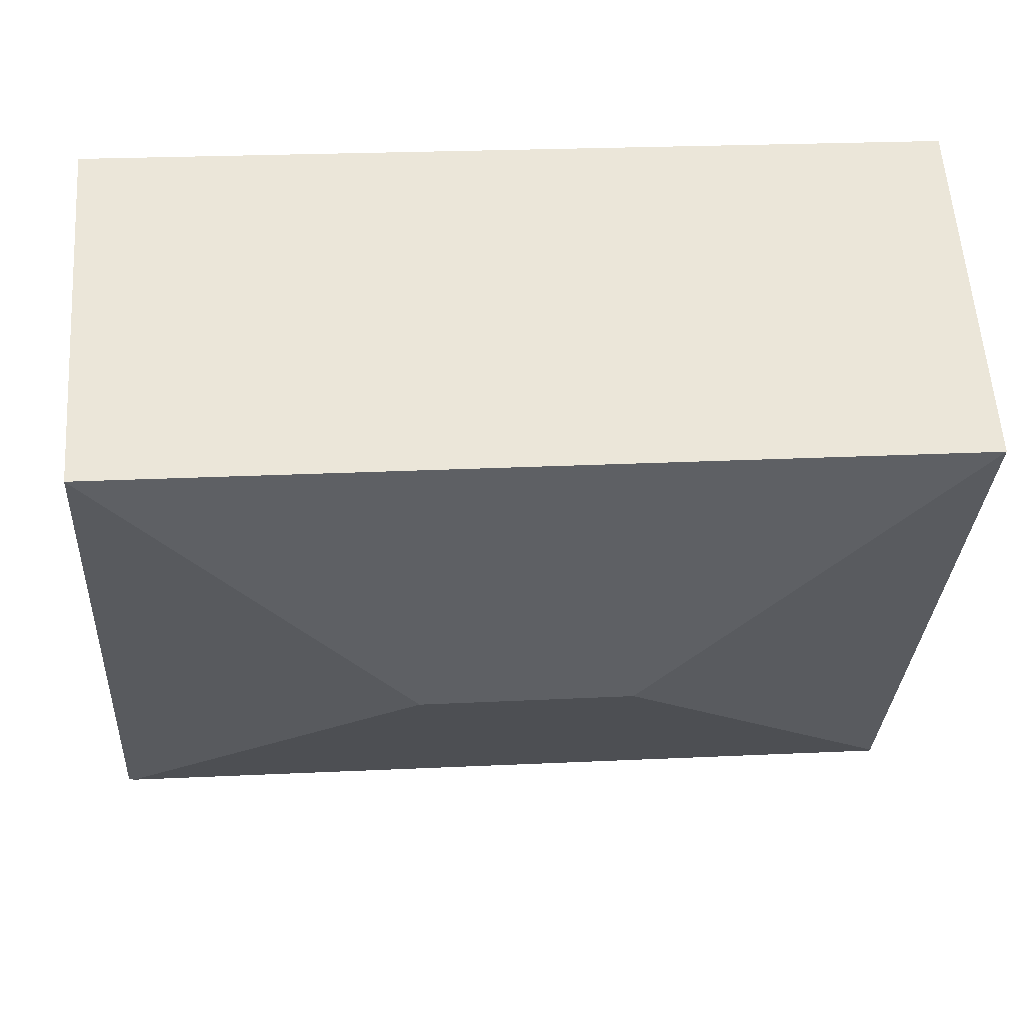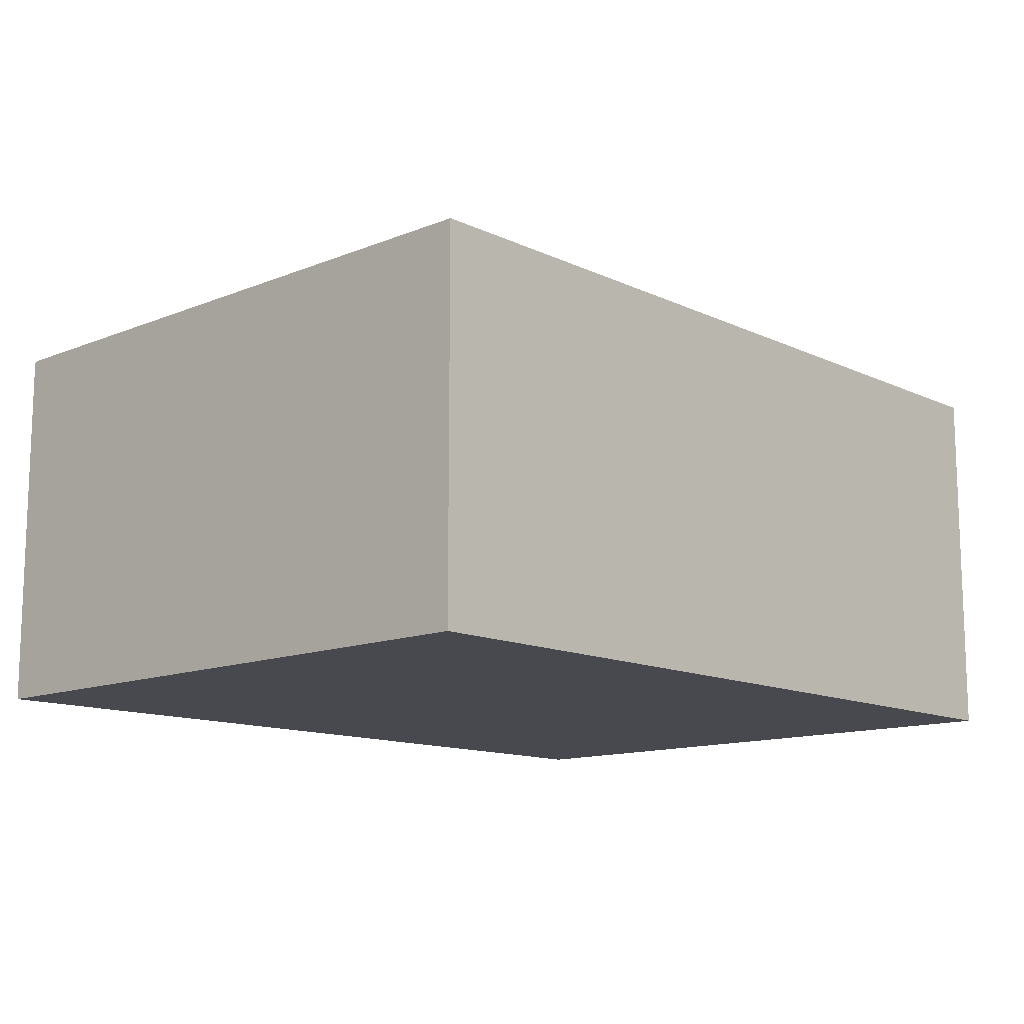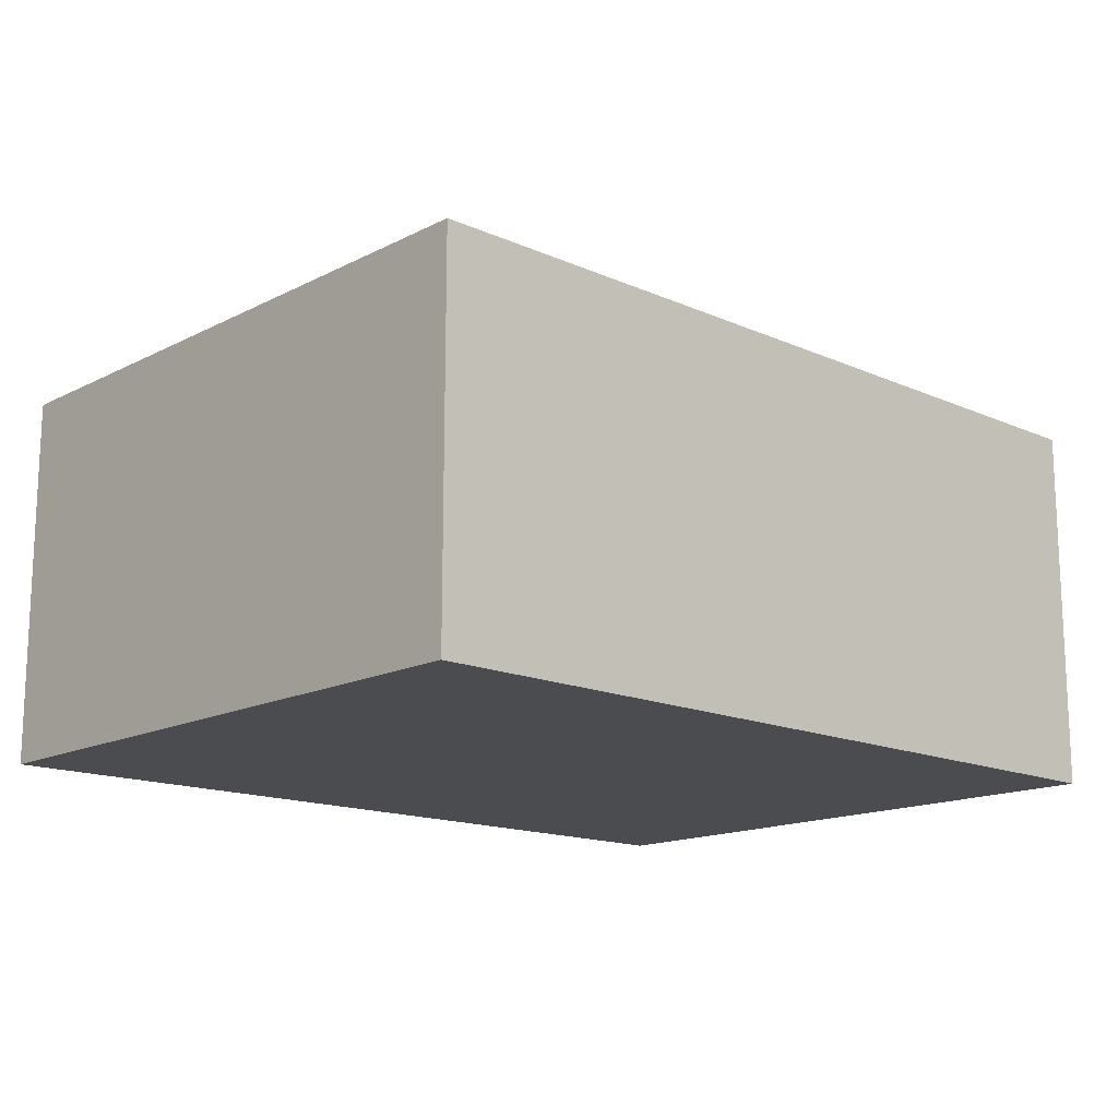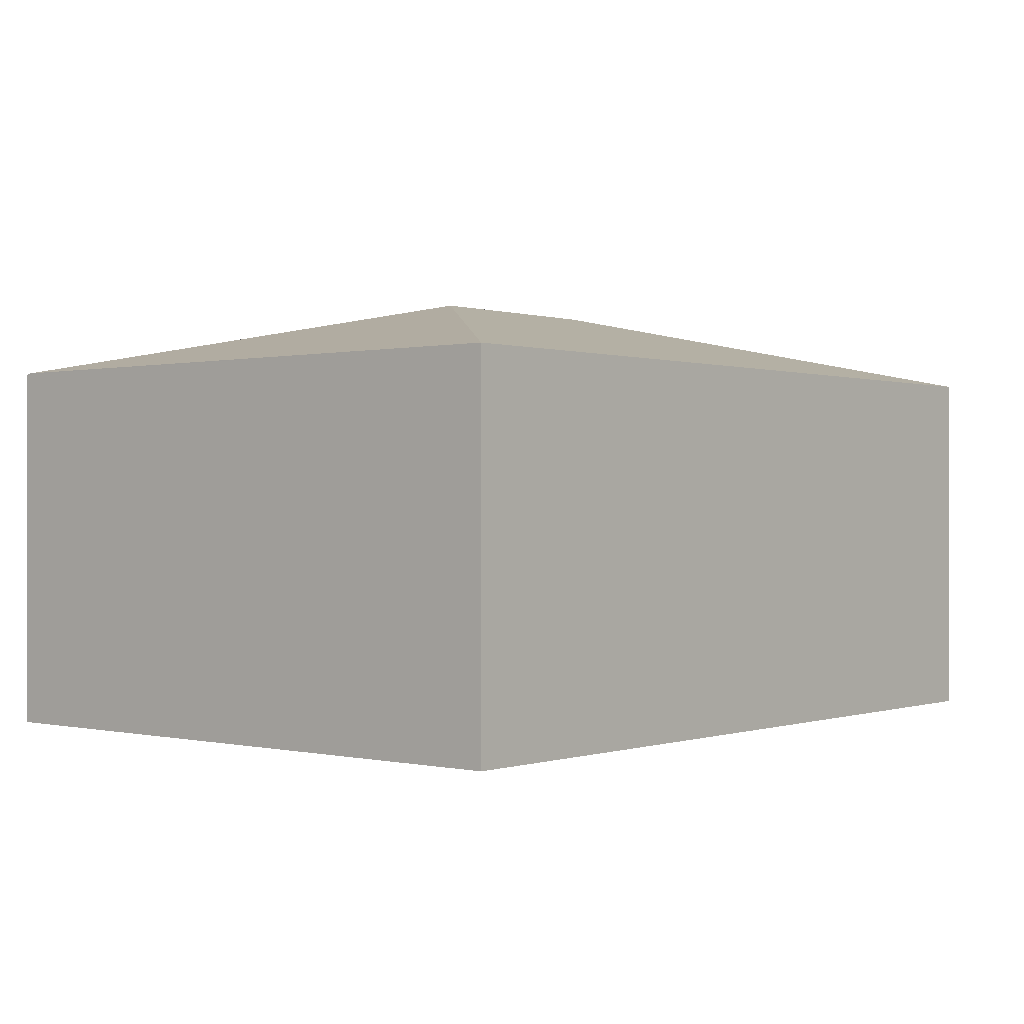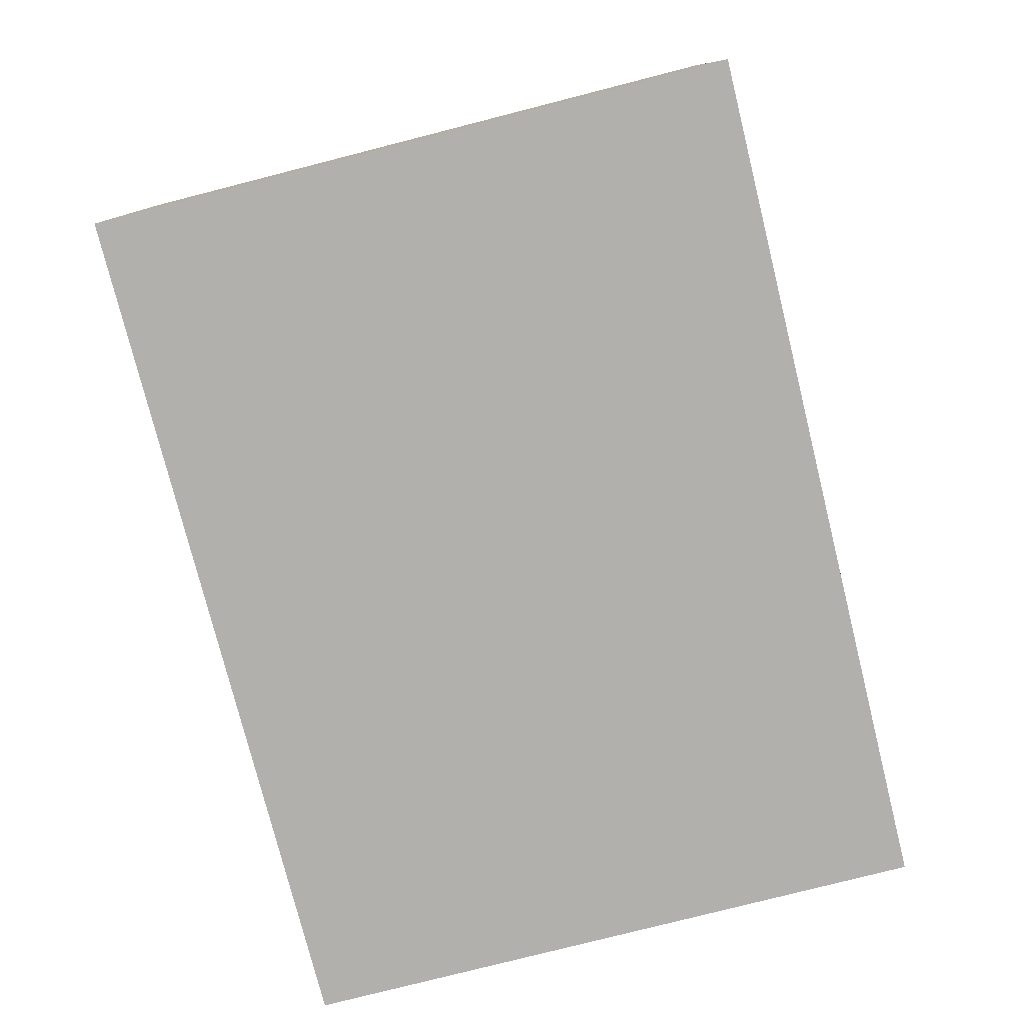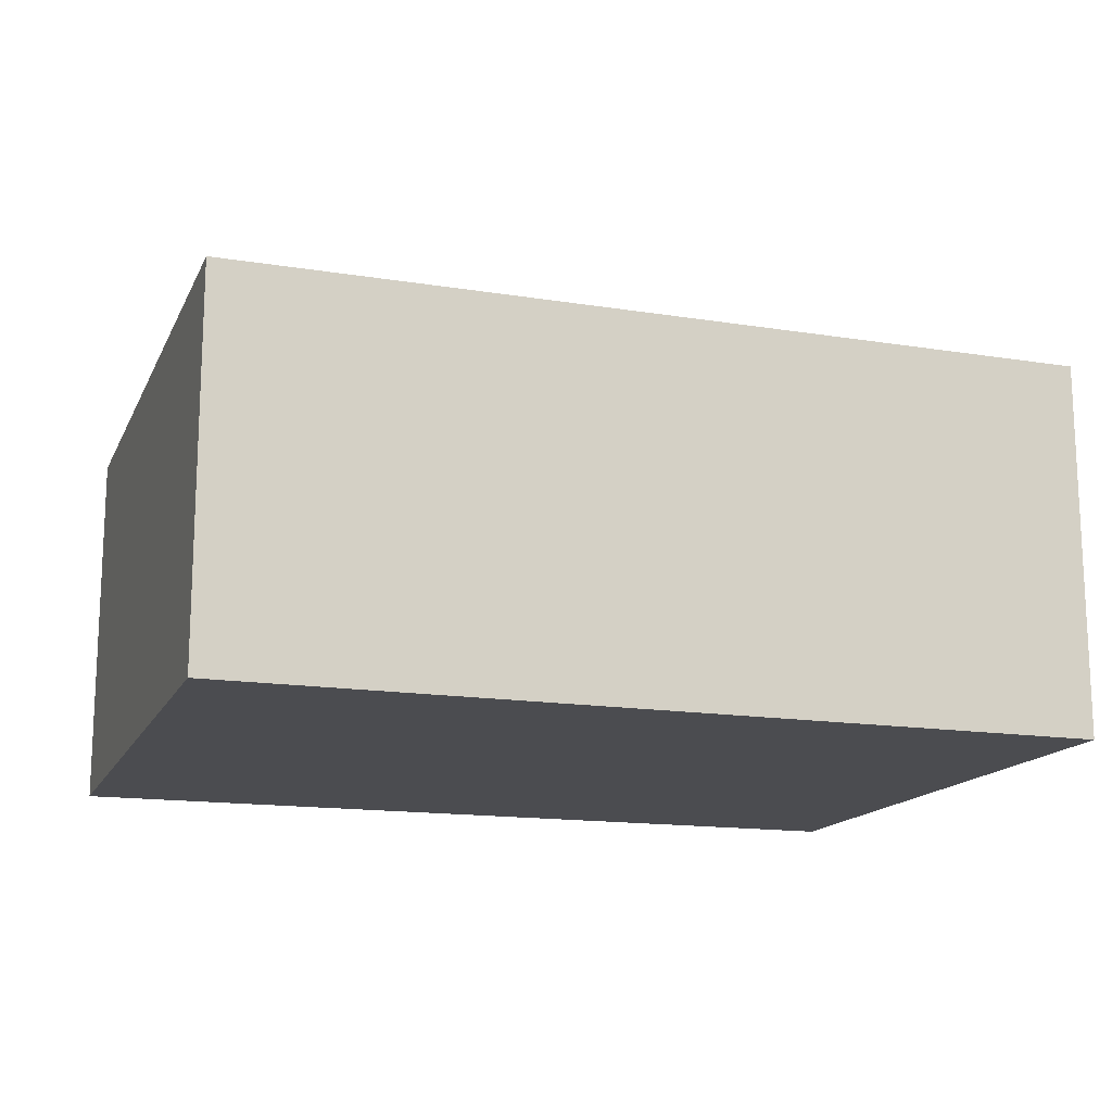
<metadata>
{"format":"obj","ext":"obj","renderer":"f3d","projection":"perspective","resolution":1024,"background":"white","views":[{"elev":58.8,"azim":176.1,"up":"+Z"},{"elev":-12.7,"azim":-50.1,"up":"+Y"},{"elev":-15.1,"azim":-46.1,"up":"+Y"},{"elev":0.1,"azim":-53.1,"up":"+Y"},{"elev":-78.8,"azim":-79.0,"up":"+Y"},{"elev":-15.2,"azim":-21.7,"up":"+Y"}]}
</metadata>
<code>
v  5.721 2.416 -3.821
v  5.522 2.407 0.264
v  5.756 2.408 -3.819
v  3.579 2.9 -1.894
v  0 2.407 1.474e-16
v  2.18 2.9 -1.961
v  0.239 2.407 -4.12
v  0.241 2.399 -4.153
v  0.241 2.543e-16 -4.153
v  0 0 0
v  0.239 2.523e-16 -4.12
v  5.522 -1.617e-17 0.264
v  5.756 2.338e-16 -3.819
v  5.721 2.34e-16 -3.821
g defaultobject
f 1 2 3
f 2 1 4
f 4 5 2
f 5 4 6
f 7 1 8
f 1 7 6
f 1 6 4
f 6 7 5
f 8 5 7
f 5 8 9
f 5 9 10
f 10 9 11
f 10 2 5
f 2 10 12
f 2 13 3
f 13 2 12
f 1 9 8
f 9 1 3
f 9 3 14
f 14 3 13
f 11 12 10
f 12 11 9
f 12 9 14
f 12 14 13

</code>
